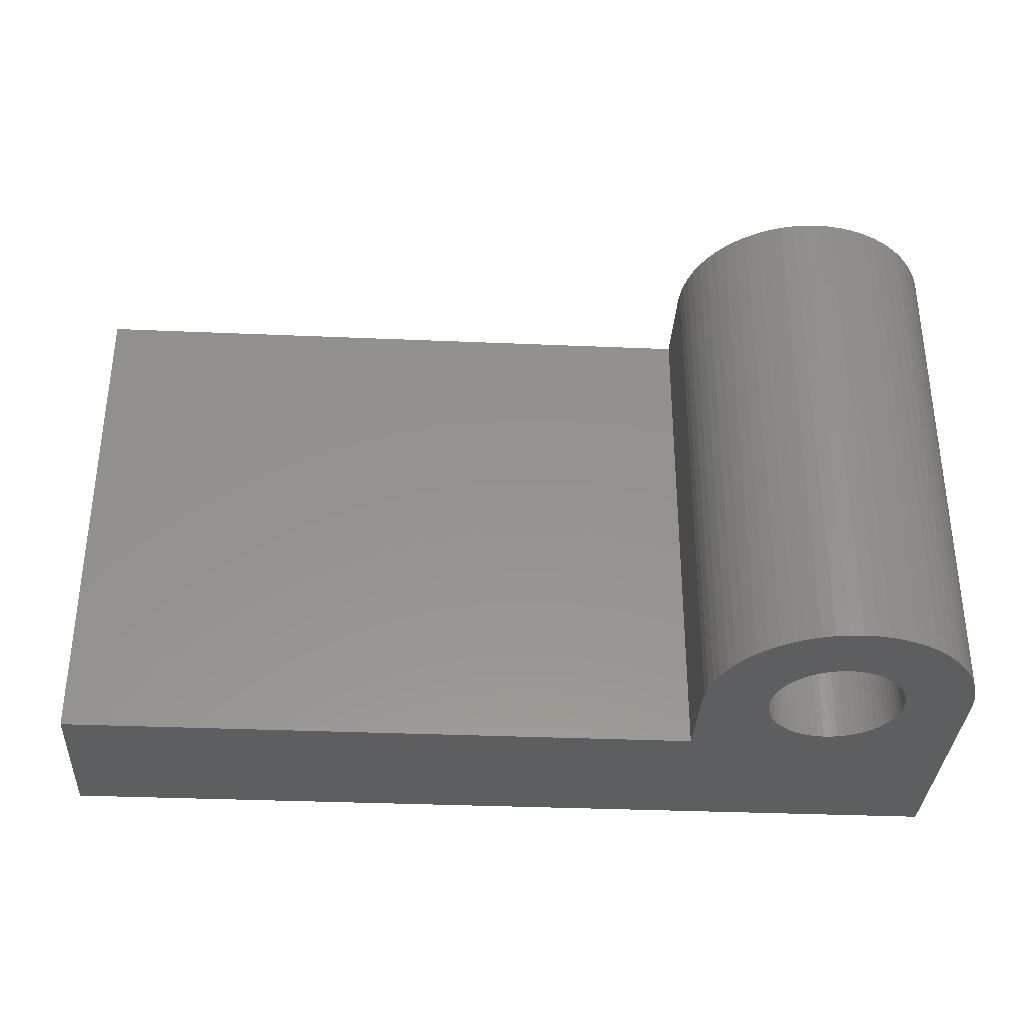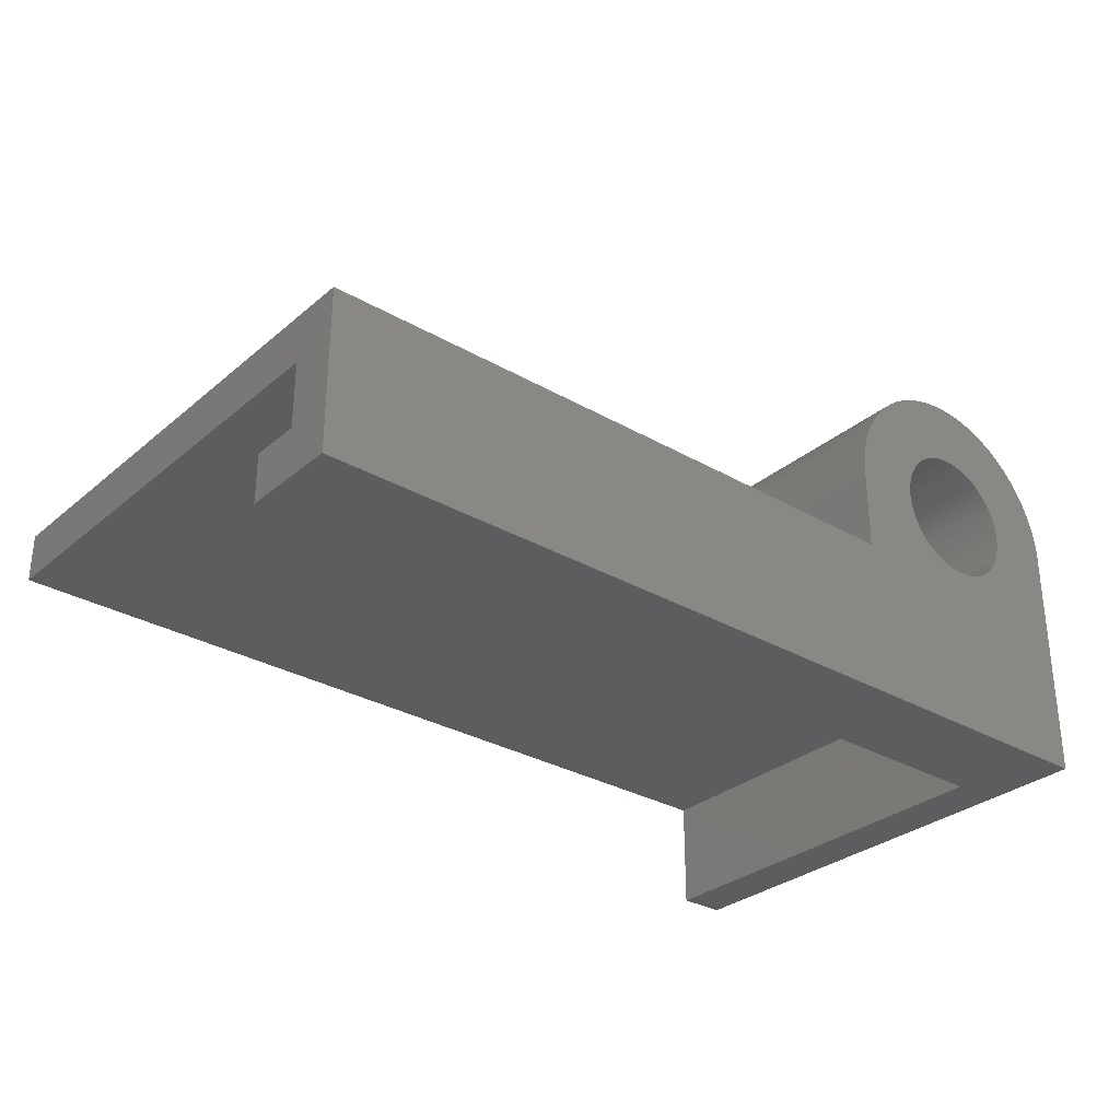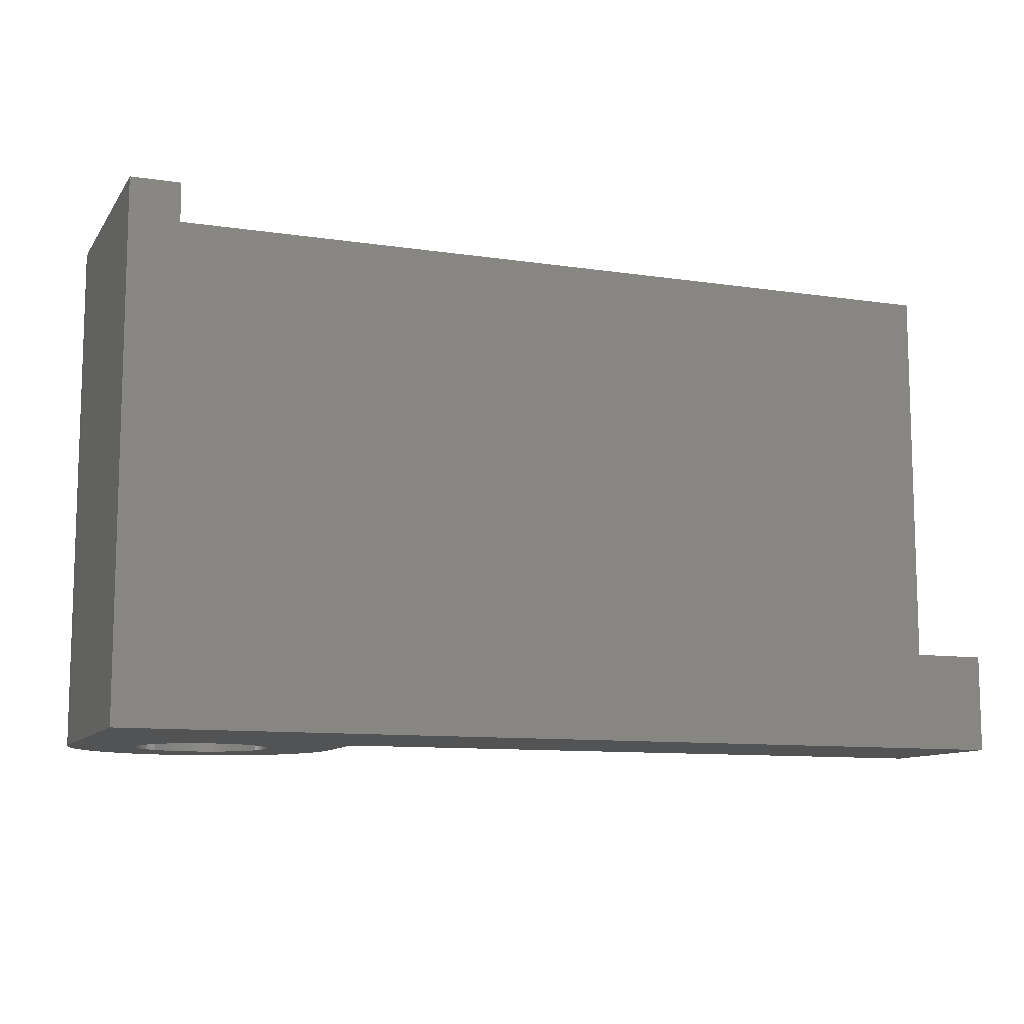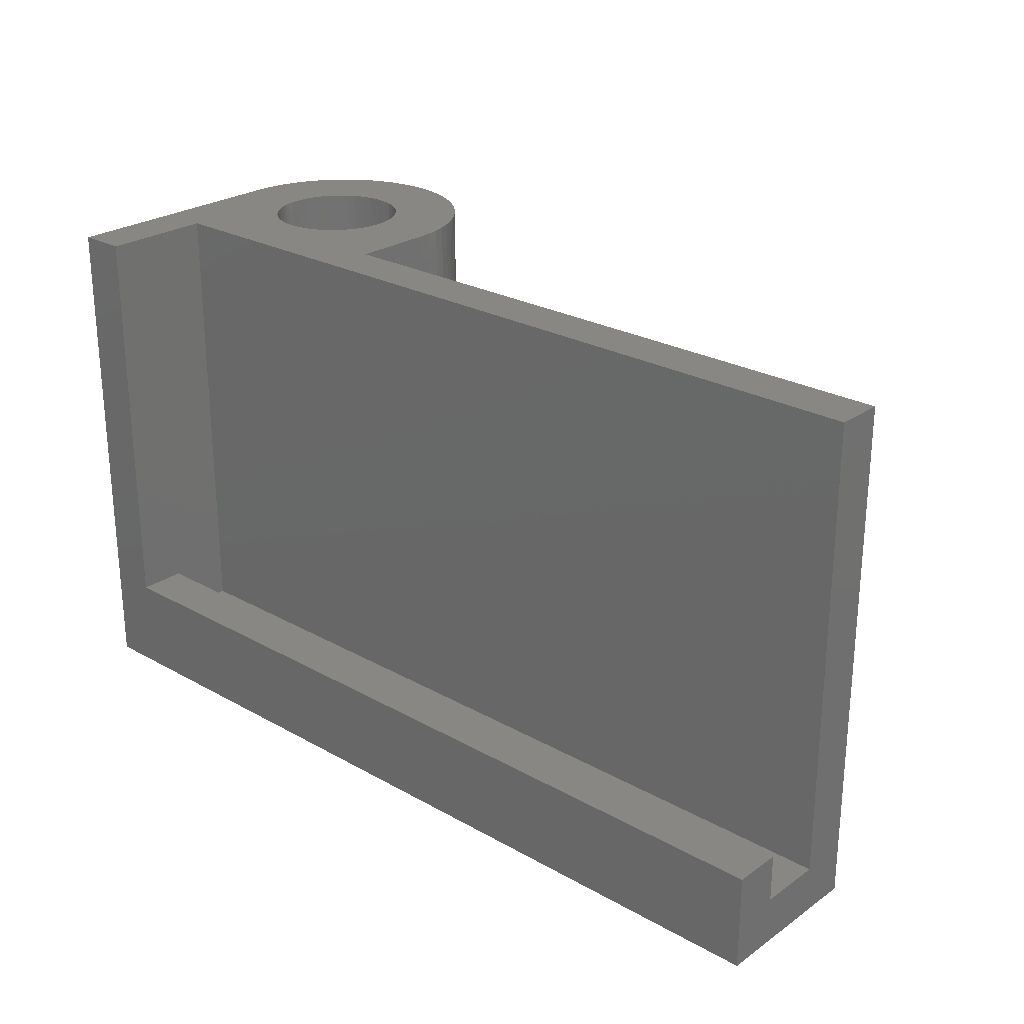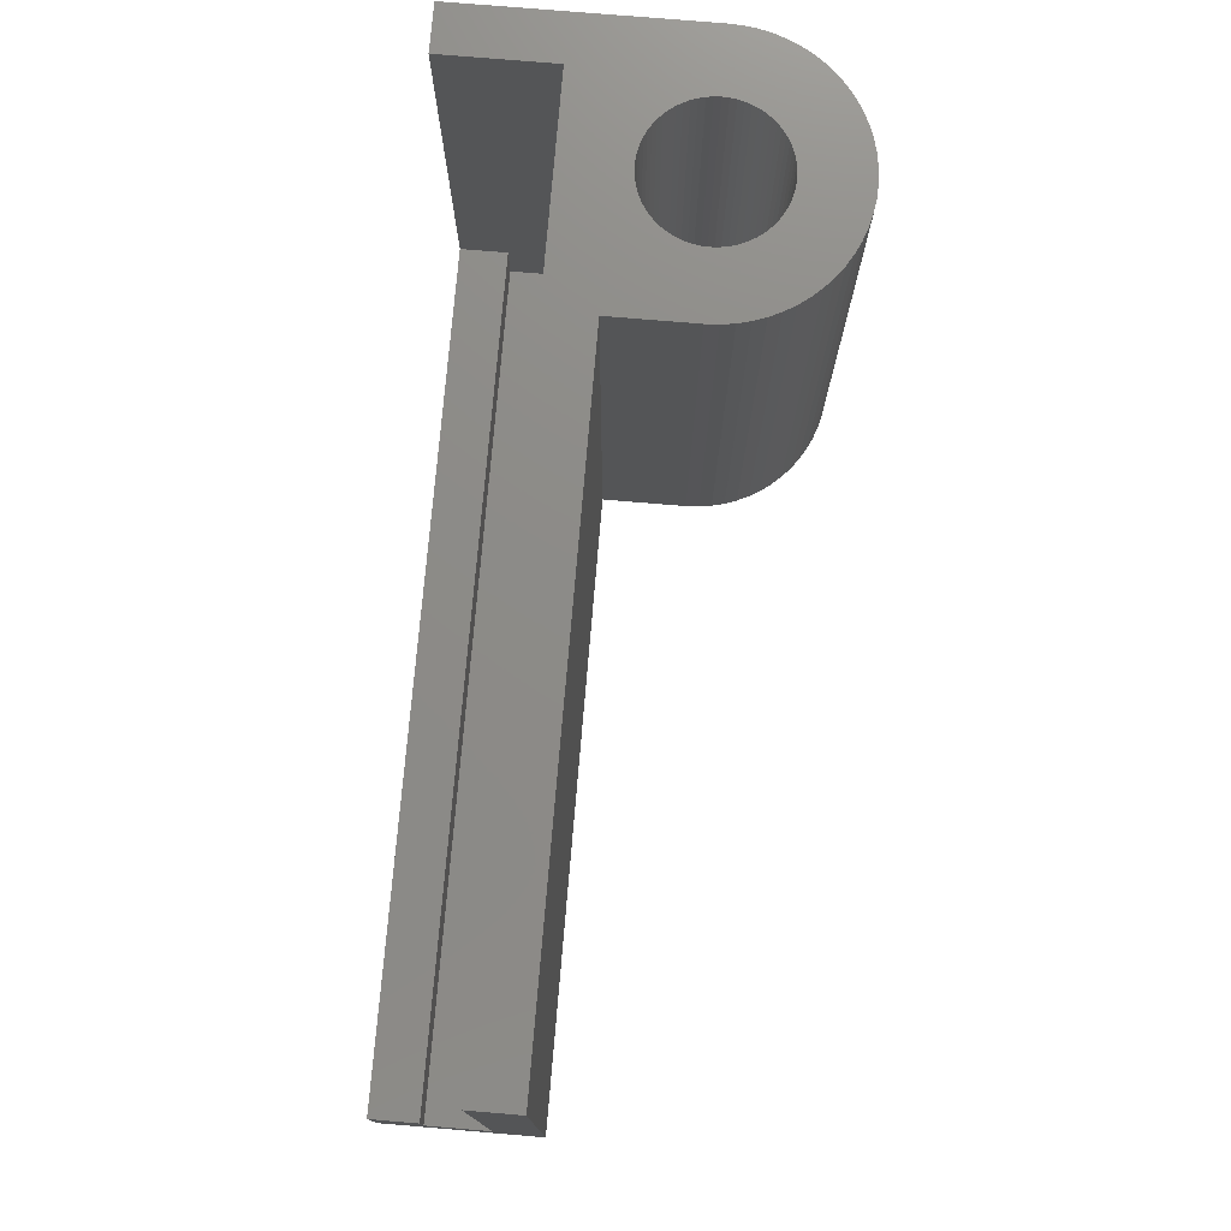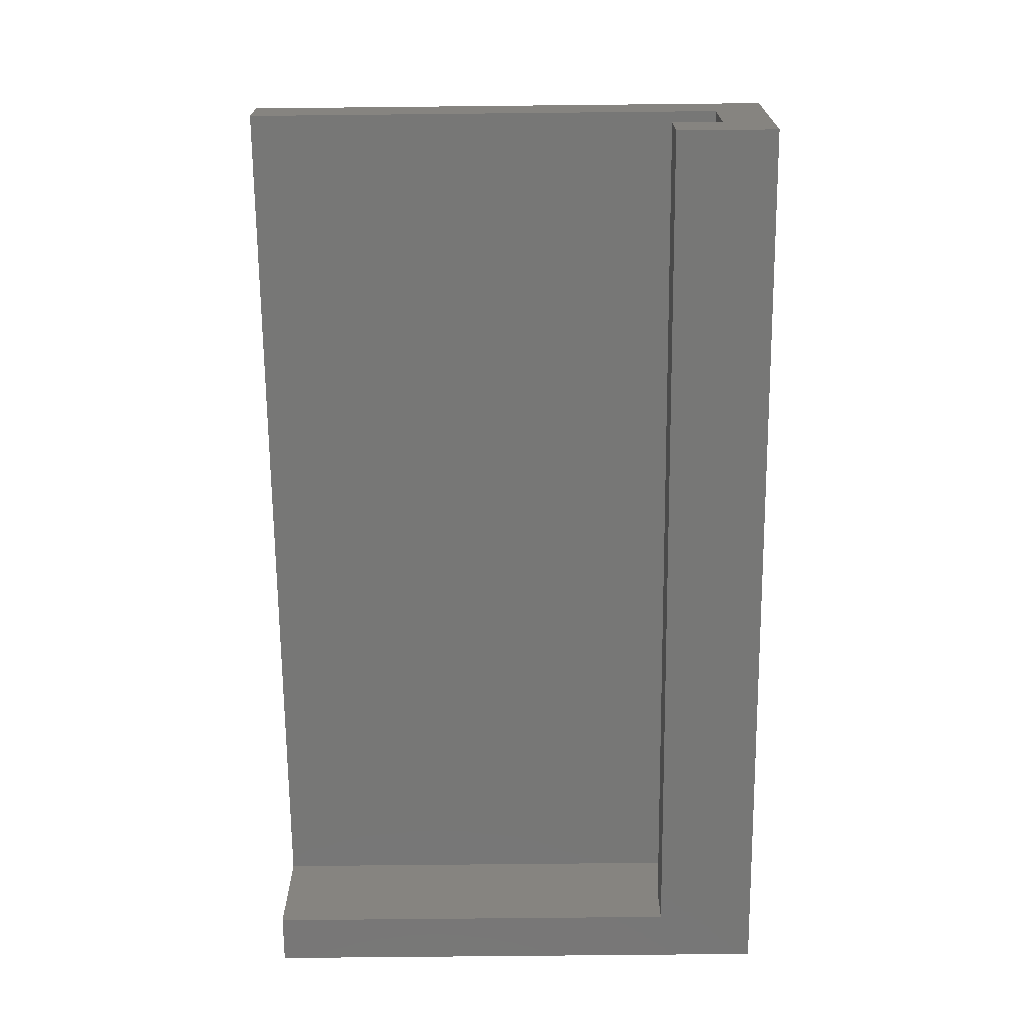
<metadata>
{"format":"stl","ext":"stl","renderer":"f3d","projection":"perspective","resolution":1024,"background":"white","views":[{"elev":-34.2,"azim":176.7,"up":"+Z"},{"elev":-30.5,"azim":140.2,"up":"+Y"},{"elev":-10.4,"azim":-20.7,"up":"+Z"},{"elev":25.4,"azim":42.0,"up":"+Z"},{"elev":75.9,"azim":94.8,"up":"+Z"},{"elev":-69.4,"azim":90.6,"up":"+Y"}]}
</metadata>
<code>
# stl→obj: 214 verts, 428 faces
v -28 -5.25 -15.83
v -28 0 15.83
v -28 0 -15.83
v -28 -5.25 15.83
v -15.55 0 15.83
v -11.4 0 15.83
v -11.44 0.8135 15.83
v -11.4 -5.25 15.83
v 28 -8.25 15.83
v 28 -5.25 15.83
v -15.57 0.4068 15.83
v -11.56 1.619 15.83
v -15.63 0.8096 15.83
v -11.76 2.409 15.83
v -15.73 1.205 15.83
v -12.03 3.176 15.83
v -15.87 1.588 15.83
v -12.38 3.913 15.83
v -16.04 1.956 15.83
v -12.8 4.611 15.83
v -16.25 2.306 15.83
v -13.28 5.265 15.83
v -16.49 2.633 15.83
v -13.83 5.869 15.83
v -16.77 2.934 15.83
v -14.43 6.416 15.83
v -17.07 3.208 15.83
v -15.09 6.901 15.83
v -15.57 -0.4068 15.83
v -15.63 -0.8096 15.83
v -15.73 -1.205 15.83
v -15.87 -1.588 15.83
v -16.04 -1.956 15.83
v -16.25 -2.306 15.83
v -16.49 -2.633 15.83
v -16.77 -2.934 15.83
v -17.07 -3.208 15.83
v -17.39 -3.451 15.83
v -17.74 -3.66 15.83
v -18.11 -3.834 15.83
v -18.5 -3.971 15.83
v -18.89 -4.07 15.83
v -25 -8.25 15.83
v -19.29 -4.13 15.83
v -19.7 -4.15 15.83
v -20.11 -4.13 15.83
v -23.36 1.956 15.83
v -27.02 3.913 15.83
v -23.53 1.588 15.83
v -27.37 3.176 15.83
v -23.67 1.205 15.83
v -20.51 -4.07 15.83
v -20.9 -3.971 15.83
v -21.29 -3.834 15.83
v -21.66 -3.66 15.83
v -22.01 -3.451 15.83
v -22.33 -3.208 15.83
v -22.63 -2.934 15.83
v -22.91 -2.633 15.83
v -23.15 -2.306 15.83
v -23.36 -1.956 15.83
v -23.53 -1.588 15.83
v -23.67 -1.205 15.83
v -23.77 -0.8096 15.83
v -27.64 2.409 15.83
v -23.77 0.8096 15.83
v -27.84 1.619 15.83
v -23.83 0.4068 15.83
v -27.96 0.8135 15.83
v -23.85 0 15.83
v -23.83 -0.4068 15.83
v -28 -15.25 15.83
v -25 -15.25 15.83
v -17.39 3.451 15.83
v -15.79 7.32 15.83
v -17.74 3.66 15.83
v -16.52 7.668 15.83
v -18.11 3.834 15.83
v -17.29 7.943 15.83
v -18.5 3.971 15.83
v -18.08 8.141 15.83
v -18.89 4.07 15.83
v -18.89 8.26 15.83
v -19.29 4.13 15.83
v -19.7 8.3 15.83
v -19.7 4.15 15.83
v -20.11 4.13 15.83
v -20.51 8.26 15.83
v -20.51 4.07 15.83
v -21.32 8.141 15.83
v -20.9 3.971 15.83
v -22.11 7.943 15.83
v -21.29 3.834 15.83
v -22.88 7.668 15.83
v -21.66 3.66 15.83
v -23.61 7.32 15.83
v -22.01 3.451 15.83
v -24.31 6.901 15.83
v -22.33 3.208 15.83
v -24.97 6.416 15.83
v -22.63 2.934 15.83
v -25.57 5.869 15.83
v -22.91 2.633 15.83
v -26.12 5.265 15.83
v -23.15 2.306 15.83
v -26.6 4.611 15.83
v -11.4 0 -15.83
v -11.4 -5.25 -15.83
v 28 -15.25 -15.83
v 28 -5.25 -15.83
v -15.87 -1.588 -15.83
v -15.63 -0.8096 -15.83
v -15.73 -1.205 -15.83
v -15.55 0 -15.83
v -15.57 -0.4068 -15.83
v -11.44 0.8135 -15.83
v -15.57 0.4068 -15.83
v -11.56 1.619 -15.83
v -15.63 0.8096 -15.83
v -15.73 1.205 -15.83
v -11.76 2.409 -15.83
v -15.87 1.588 -15.83
v -12.03 3.176 -15.83
v -12.38 3.913 -15.83
v -16.04 1.956 -15.83
v -12.8 4.611 -15.83
v -16.04 -1.956 -15.83
v -16.25 -2.306 -15.83
v -16.49 -2.633 -15.83
v -16.77 -2.934 -15.83
v -17.07 -3.208 -15.83
v -17.39 -3.451 -15.83
v -17.74 -3.66 -15.83
v -28 -15.25 -15.83
v -18.89 -4.07 -15.83
v -18.11 -3.834 -15.83
v -18.5 -3.971 -15.83
v -19.29 -4.13 -15.83
v -19.7 -4.15 -15.83
v -20.11 -4.13 -15.83
v -23.85 0 -15.83
v -23.83 -0.4068 -15.83
v -24.97 6.416 -15.83
v -24.31 6.901 -15.83
v -23.77 -0.8096 -15.83
v -25.57 5.869 -15.83
v -23.67 -1.205 -15.83
v -26.12 5.265 -15.83
v -23.53 -1.588 -15.83
v -26.6 4.611 -15.83
v -23.36 -1.956 -15.83
v -27.02 3.913 -15.83
v -23.15 -2.306 -15.83
v -27.37 3.176 -15.83
v -22.91 -2.633 -15.83
v -27.64 2.409 -15.83
v -22.63 -2.934 -15.83
v -27.84 1.619 -15.83
v -22.33 -3.208 -15.83
v -27.96 0.8135 -15.83
v -22.01 -3.451 -15.83
v -20.51 -4.07 -15.83
v -20.9 -3.971 -15.83
v -21.29 -3.834 -15.83
v -21.66 -3.66 -15.83
v -16.25 2.306 -15.83
v -13.28 5.265 -15.83
v -16.49 2.633 -15.83
v -13.83 5.869 -15.83
v -16.77 2.934 -15.83
v -14.43 6.416 -15.83
v -17.07 3.208 -15.83
v -15.09 6.901 -15.83
v -17.39 3.451 -15.83
v -15.79 7.32 -15.83
v -17.74 3.66 -15.83
v -16.52 7.668 -15.83
v -18.11 3.834 -15.83
v -17.29 7.943 -15.83
v -18.5 3.971 -15.83
v -18.08 8.141 -15.83
v -18.89 4.07 -15.83
v -18.89 8.26 -15.83
v -19.29 4.13 -15.83
v -19.7 4.15 -15.83
v -19.7 8.3 -15.83
v -20.11 4.13 -15.83
v -20.51 8.26 -15.83
v -20.51 4.07 -15.83
v -21.32 8.141 -15.83
v -20.9 3.971 -15.83
v -22.11 7.943 -15.83
v -21.29 3.834 -15.83
v -22.88 7.668 -15.83
v -21.66 3.66 -15.83
v -23.61 7.32 -15.83
v -22.01 3.451 -15.83
v -22.33 3.208 -15.83
v -22.63 2.934 -15.83
v -22.91 2.633 -15.83
v -23.15 2.306 -15.83
v -23.36 1.956 -15.83
v -23.53 1.588 -15.83
v -23.67 1.205 -15.83
v -23.77 0.8096 -15.83
v -23.83 0.4068 -15.83
v 28 -12.25 -9.833
v 28 -15.25 -9.833
v 28 -12.25 -12.83
v 28 -8.25 -12.83
v -25 -15.25 -9.833
v -25 -12.25 -9.833
v -25 -8.25 -12.83
v -25 -12.25 -12.83
f 1 2 3
f 2 1 4
f 5 6 7
f 8 9 10
f 11 7 12
f 13 12 14
f 15 14 16
f 17 16 18
f 19 18 20
f 21 20 22
f 23 22 24
f 25 24 26
f 27 26 28
f 12 13 11
f 6 29 30
f 6 30 31
f 32 6 31
f 6 32 8
f 33 8 32
f 34 8 33
f 35 8 34
f 36 8 35
f 37 8 36
f 38 8 37
f 39 8 38
f 40 8 39
f 41 8 40
f 42 8 41
f 43 42 44
f 43 44 45
f 43 45 46
f 47 48 49
f 50 49 48
f 49 50 51
f 8 43 9
f 42 43 8
f 52 43 46
f 53 43 52
f 54 43 53
f 55 43 54
f 56 43 55
f 57 43 56
f 58 43 57
f 4 58 59
f 4 59 60
f 4 60 61
f 4 61 62
f 2 62 63
f 2 63 64
f 65 51 50
f 51 65 66
f 62 2 4
f 67 66 65
f 66 67 68
f 69 68 67
f 68 69 70
f 2 70 69
f 70 2 71
f 71 2 64
f 58 4 43
f 72 43 4
f 43 72 73
f 6 5 29
f 7 11 5
f 14 15 13
f 74 28 75
f 16 17 15
f 18 19 17
f 20 21 19
f 22 23 21
f 76 75 77
f 24 25 23
f 26 27 25
f 78 77 79
f 28 74 27
f 75 76 74
f 80 79 81
f 77 78 76
f 79 80 78
f 82 81 83
f 81 82 80
f 83 84 82
f 85 84 83
f 85 86 84
f 85 87 86
f 88 87 85
f 87 88 89
f 90 89 88
f 89 90 91
f 92 91 90
f 91 92 93
f 94 93 92
f 93 94 95
f 96 95 94
f 95 96 97
f 98 97 96
f 97 98 99
f 100 99 98
f 99 100 101
f 102 101 100
f 101 102 103
f 104 103 102
f 103 104 105
f 106 105 104
f 105 106 47
f 48 47 106
f 8 107 6
f 107 8 108
f 109 108 110
f 111 107 108
f 112 107 113
f 114 107 115
f 107 114 116
f 116 117 118
f 119 118 117
f 120 121 119
f 122 123 120
f 123 122 124
f 124 125 126
f 121 120 123
f 118 119 121
f 117 116 114
f 115 107 112
f 107 111 113
f 108 127 111
f 108 128 127
f 108 129 128
f 108 130 129
f 108 131 130
f 108 132 131
f 108 133 132
f 134 108 109
f 135 108 134
f 108 136 133
f 108 137 136
f 108 135 137
f 135 134 138
f 138 134 139
f 139 134 140
f 3 141 142
f 141 143 144
f 3 142 145
f 141 146 143
f 3 145 147
f 141 148 146
f 3 147 149
f 141 150 148
f 1 149 151
f 141 152 150
f 1 151 153
f 141 154 152
f 1 153 155
f 141 156 154
f 1 155 157
f 141 158 156
f 1 157 159
f 141 160 158
f 1 159 161
f 140 134 162
f 134 163 162
f 134 164 163
f 1 164 134
f 164 1 165
f 165 1 161
f 149 1 3
f 141 3 160
f 125 124 122
f 166 126 125
f 126 166 167
f 168 167 166
f 167 168 169
f 170 169 168
f 169 170 171
f 172 171 170
f 171 172 173
f 174 173 172
f 173 174 175
f 176 175 174
f 175 176 177
f 178 177 176
f 177 178 179
f 180 179 178
f 179 180 181
f 182 181 180
f 181 182 183
f 184 183 182
f 185 183 184
f 185 186 183
f 187 186 185
f 188 187 189
f 187 188 186
f 190 189 191
f 192 191 193
f 189 190 188
f 194 193 195
f 196 195 197
f 191 192 190
f 144 197 198
f 144 198 199
f 193 194 192
f 144 199 200
f 144 200 201
f 144 201 202
f 144 202 203
f 195 196 194
f 144 203 204
f 144 204 205
f 144 205 206
f 144 206 141
f 197 144 196
f 18 126 20
f 126 18 124
f 177 79 77
f 79 177 179
f 194 96 94
f 96 194 196
f 154 48 152
f 48 154 50
f 173 75 28
f 75 173 175
f 148 102 146
f 102 148 104
f 196 98 96
f 98 196 144
f 190 92 90
f 92 190 192
f 7 118 12
f 118 7 116
f 20 167 22
f 167 20 126
f 169 26 24
f 26 169 171
f 186 88 85
f 88 186 188
f 179 81 79
f 81 179 181
f 181 83 81
f 83 181 183
f 175 77 75
f 77 175 177
f 171 28 26
f 28 171 173
f 3 69 160
f 69 3 2
f 156 50 154
f 50 156 65
f 158 65 156
f 65 158 67
f 152 106 150
f 106 152 48
f 150 104 148
f 104 150 106
f 192 94 92
f 94 192 194
f 188 90 88
f 90 188 190
f 144 100 98
f 100 144 143
f 143 102 100
f 102 143 146
f 6 116 7
f 116 6 107
f 16 124 18
f 124 16 123
f 14 123 16
f 123 14 121
f 22 169 24
f 169 22 167
f 183 85 83
f 85 183 186
f 160 67 158
f 67 160 69
f 12 121 14
f 121 12 118
f 125 21 166
f 21 125 19
f 180 78 80
f 78 180 178
f 195 93 95
f 93 195 193
f 49 202 47
f 202 49 203
f 115 5 114
f 5 115 29
f 176 74 76
f 74 176 174
f 103 199 101
f 199 103 200
f 197 95 97
f 95 197 195
f 191 89 91
f 89 191 189
f 132 39 38
f 39 132 133
f 159 58 57
f 58 159 157
f 61 149 62
f 149 61 151
f 117 13 119
f 13 117 11
f 166 23 168
f 23 166 21
f 172 25 27
f 25 172 170
f 187 86 87
f 86 187 185
f 182 80 82
f 80 182 180
f 184 82 84
f 82 184 182
f 178 76 78
f 76 178 176
f 174 27 74
f 27 174 172
f 70 206 68
f 206 70 141
f 51 203 49
f 203 51 204
f 66 204 51
f 204 66 205
f 47 201 105
f 201 47 202
f 105 200 103
f 200 105 201
f 193 91 93
f 91 193 191
f 189 87 89
f 87 189 187
f 198 97 99
f 97 198 197
f 199 99 101
f 99 199 198
f 114 11 117
f 11 114 5
f 113 30 112
f 30 113 31
f 59 153 60
f 153 59 155
f 122 19 125
f 19 122 17
f 120 17 122
f 17 120 15
f 119 15 120
f 15 119 13
f 168 25 170
f 25 168 23
f 185 84 86
f 84 185 184
f 68 205 66
f 205 68 206
f 130 35 129
f 35 130 36
f 128 33 127
f 33 128 34
f 127 32 111
f 32 127 33
f 163 54 53
f 54 163 164
f 139 46 45
f 46 139 140
f 71 141 70
f 141 71 142
f 62 147 63
f 147 62 149
f 63 145 64
f 145 63 147
f 58 155 59
f 155 58 157
f 135 44 42
f 44 135 138
f 133 40 39
f 40 133 136
f 136 41 40
f 41 136 137
f 112 29 115
f 29 112 30
f 130 37 36
f 37 130 131
f 131 38 37
f 38 131 132
f 129 34 128
f 34 129 35
f 111 31 113
f 31 111 32
f 138 45 44
f 45 138 139
f 165 56 55
f 56 165 161
f 162 53 52
f 53 162 163
f 64 142 71
f 142 64 145
f 60 151 61
f 151 60 153
f 137 42 41
f 42 137 135
f 161 57 56
f 57 161 159
f 164 55 54
f 55 164 165
f 140 52 46
f 52 140 162
f 134 4 1
f 4 134 72
f 207 208 209
f 210 10 9
f 10 210 110
f 209 110 210
f 209 109 110
f 109 209 208
f 110 8 10
f 8 110 108
f 72 211 73
f 134 211 72
f 109 211 134
f 211 109 208
f 43 212 213
f 73 212 43
f 212 73 211
f 213 212 214
f 212 208 207
f 208 212 211
f 213 209 210
f 209 213 214
f 209 212 207
f 212 209 214
f 213 9 43
f 9 213 210

</code>
